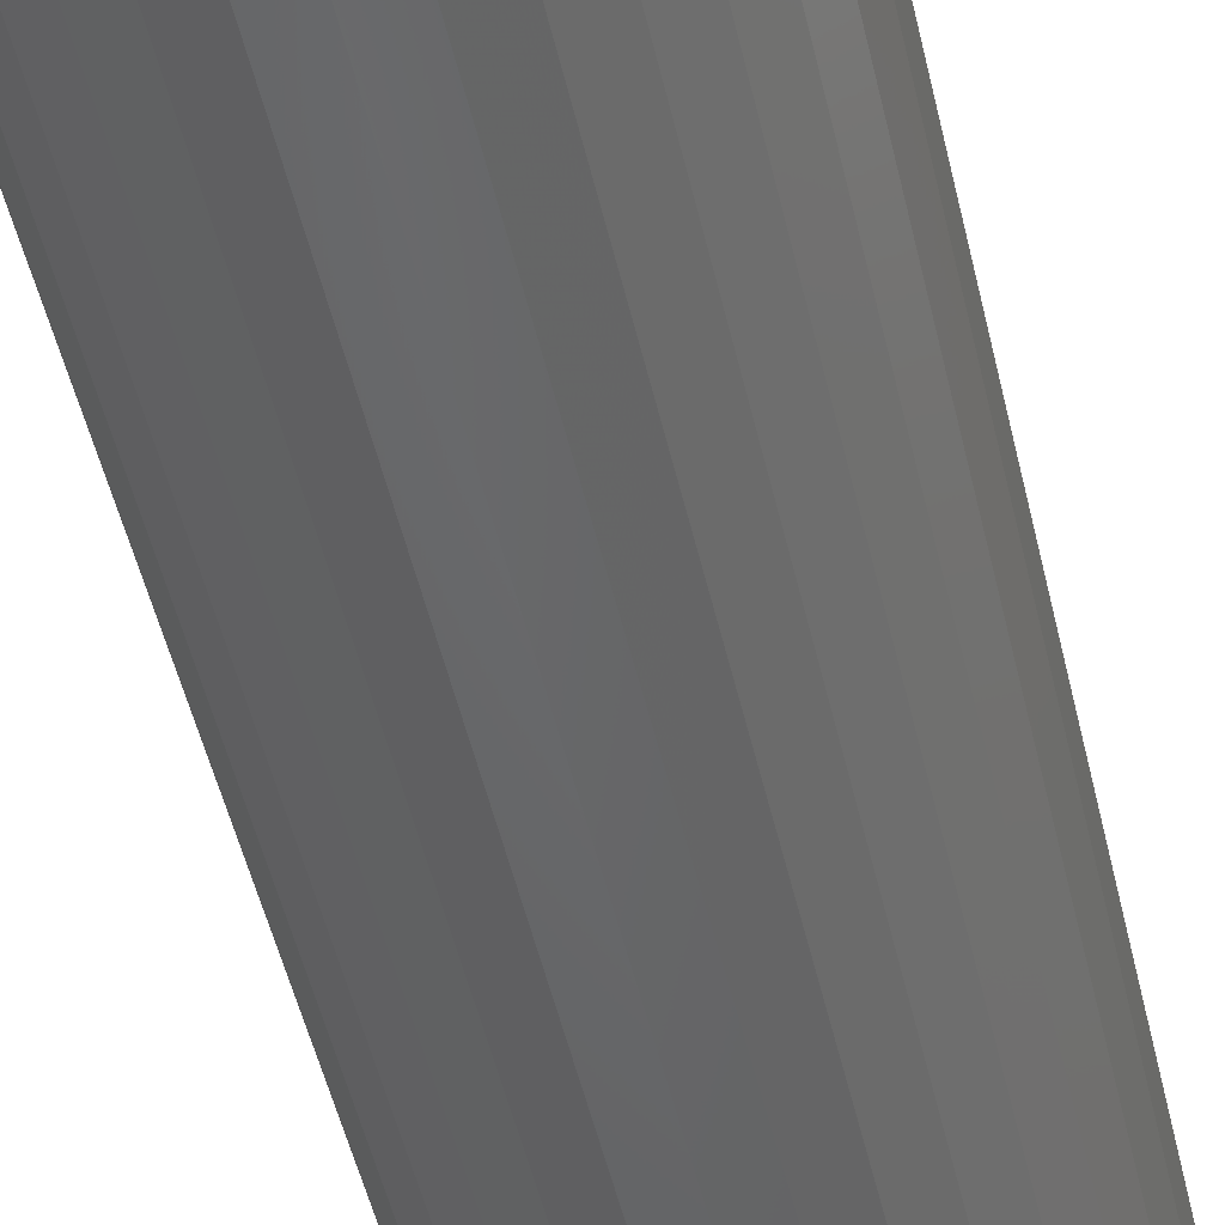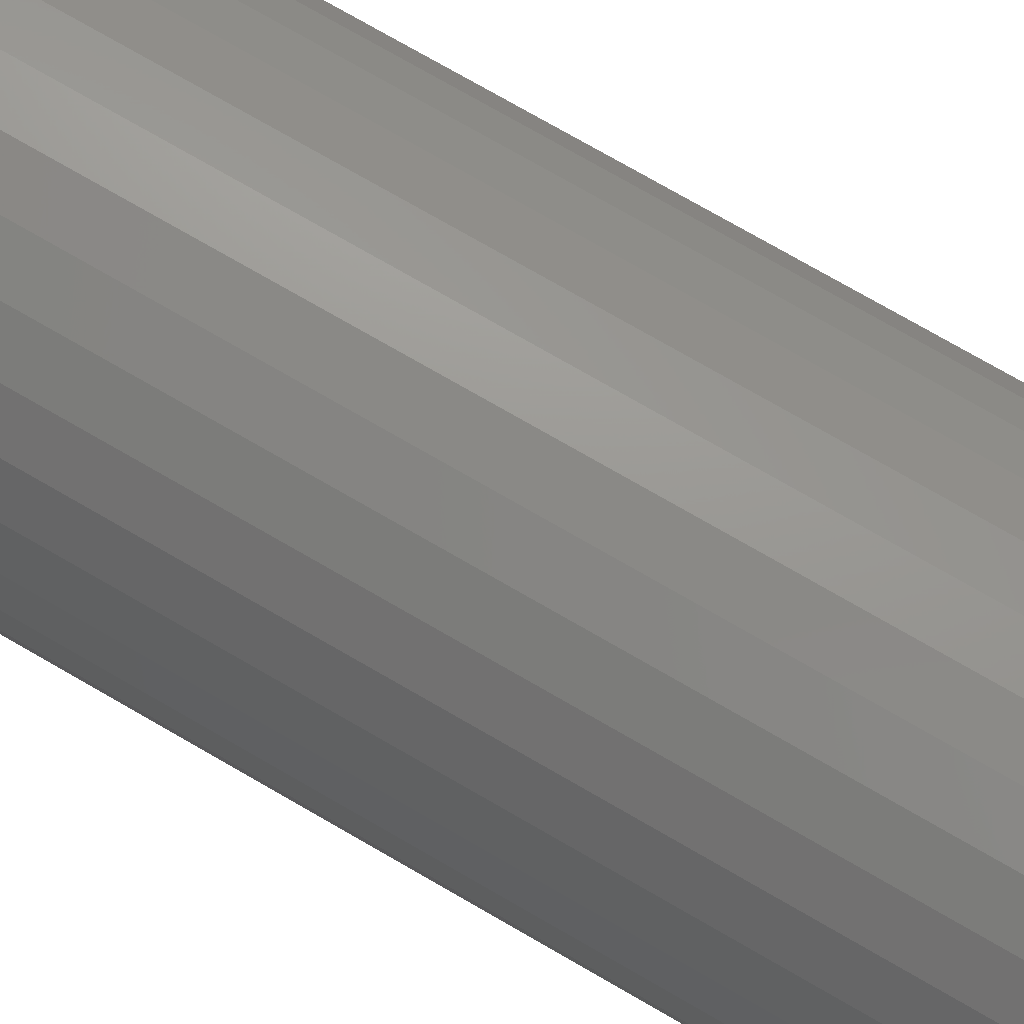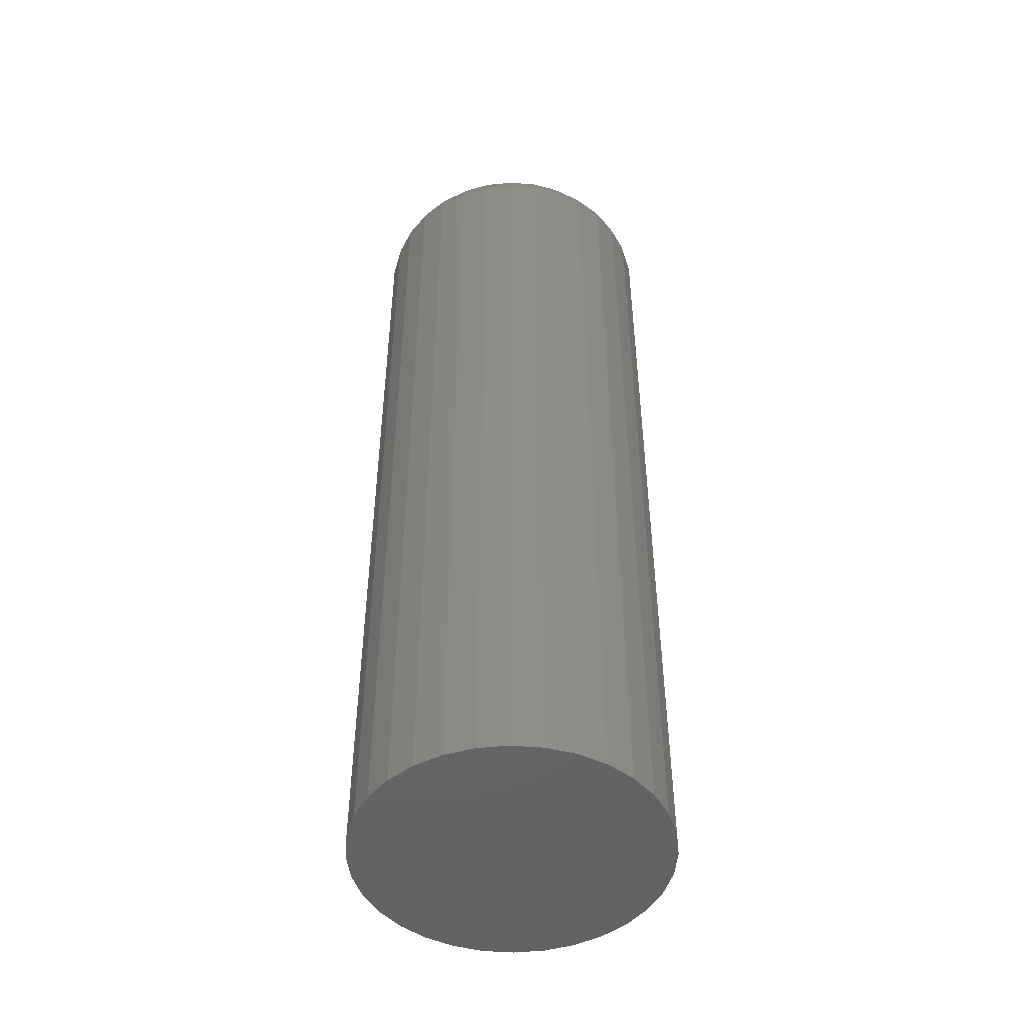
<metadata>
{"format":"stl","ext":"stl","renderer":"f3d","projection":"perspective","resolution":1024,"background":"white","views":[{"elev":-50.0,"azim":12.8,"up":"+Y"},{"elev":75.4,"azim":-60.0,"up":"+Y"},{"elev":-48.2,"azim":-21.8,"up":"+Z"}]}
</metadata>
<code>
# stl→obj: 320 verts, 636 faces
v -0.03473 0.1688 0.75
v 0.03243 0.1688 0.75
v -0.001151 0.1721 0.75
v -0.06702 0.159 0.75
v 0.06472 0.159 0.75
v 0.06472 -0.159 0.75
v -0.03473 -0.1688 0.75
v 0.03243 -0.1688 0.75
v -0.001151 -0.1721 0.75
v 0.09447 0.1431 0.75
v -0.09678 0.1431 0.75
v 0.1206 0.1217 0.75
v -0.1229 0.1217 0.75
v 0.142 0.09563 0.75
v -0.1443 0.09563 0.75
v 0.1579 0.06587 0.75
v -0.1602 0.06587 0.75
v 0.1677 0.03358 0.75
v -0.17 0.03358 0.75
v 0.171 -5.717e-17 0.75
v -0.1733 -1.468e-16 0.75
v 0.1677 -0.03358 0.75
v -0.17 -0.03358 0.75
v 0.1579 -0.06587 0.75
v -0.1602 -0.06587 0.75
v 0.142 -0.09563 0.75
v -0.1443 -0.09563 0.75
v 0.1206 -0.1217 0.75
v -0.1229 -0.1217 0.75
v 0.09447 -0.1431 0.75
v -0.09678 -0.1431 0.75
v -0.06702 -0.159 0.75
v 0.2413 0 -0.75
v 0.2413 -2.747e-16 0.6797
v 0.2366 -0.0473 -0.75
v 0.2366 -0.0473 0.6797
v 0.2228 -0.09278 -0.75
v 0.2228 -0.09278 0.6797
v 0.2004 -0.1347 -0.75
v 0.2004 -0.1347 0.6797
v 0.1703 -0.1714 -0.75
v 0.1703 -0.1714 0.6797
v 0.1335 -0.2016 -0.75
v 0.1335 -0.2016 0.6797
v 0.09162 -0.224 -0.75
v 0.09162 -0.224 0.6797
v 0.04615 -0.2378 -0.75
v 0.04615 -0.2378 0.6797
v -0.001151 -0.2424 -0.75
v -0.001151 -0.2424 0.6797
v -0.04845 -0.2378 -0.75
v -0.04845 -0.2378 0.6797
v -0.09393 -0.224 -0.75
v -0.09393 -0.224 0.6797
v -0.1358 -0.2016 -0.75
v -0.1358 -0.2016 0.6797
v -0.1726 -0.1714 -0.75
v -0.1726 -0.1714 0.6797
v -0.2027 -0.1347 -0.75
v -0.2027 -0.1347 0.6797
v -0.2251 -0.09278 -0.75
v -0.2251 -0.09278 0.6797
v -0.2389 -0.0473 -0.75
v -0.2389 -0.0473 0.6797
v -0.2436 2.969e-17 -0.75
v -0.2436 2.969e-17 0.6797
v -0.2389 0.0473 -0.75
v -0.2389 0.0473 0.6797
v -0.2251 0.09278 -0.75
v -0.2251 0.09278 0.6797
v -0.2027 0.1347 -0.75
v -0.2027 0.1347 0.6797
v -0.1726 0.1714 -0.75
v -0.1726 0.1714 0.6797
v -0.1358 0.2016 -0.75
v -0.1358 0.2016 0.6797
v -0.09393 0.224 -0.75
v -0.09393 0.224 0.6797
v -0.04845 0.2378 -0.75
v -0.04845 0.2378 0.6797
v -0.001151 0.2424 -0.75
v -0.001151 0.2424 0.6797
v 0.04615 0.2378 -0.75
v 0.04615 0.2378 0.6797
v 0.09162 0.224 -0.75
v 0.09162 0.224 0.6797
v 0.1335 0.2016 -0.75
v 0.1335 0.2016 0.6797
v 0.1703 0.1714 -0.75
v 0.1703 0.1714 0.6797
v 0.2004 0.1347 -0.75
v 0.2004 0.1347 0.6797
v 0.2228 0.09278 -0.75
v 0.2228 0.09278 0.6797
v 0.2366 0.0473 -0.75
v 0.2366 0.0473 0.6797
v 0.1847 -2.776e-17 0.7486
v 0.1811 -0.03626 0.7486
v 0.1979 -1.388e-17 0.7446
v 0.1941 -0.03883 0.7446
v 0.21 -1.388e-17 0.7382
v 0.206 -0.0412 0.7382
v 0.2207 -1.388e-17 0.7294
v 0.2164 -0.04328 0.7294
v 0.2294 -2.776e-17 0.7188
v 0.225 -0.04498 0.7188
v 0.2359 -2.776e-17 0.7066
v 0.2314 -0.04625 0.7066
v 0.2399 -2.776e-17 0.6934
v 0.2353 -0.04703 0.6934
v -0.1834 -0.03626 0.7486
v -0.187 2.776e-17 0.7486
v -0.1964 -0.03883 0.7446
v -0.2002 2.776e-17 0.7446
v -0.2083 -0.0412 0.7382
v -0.2123 2.776e-17 0.7382
v -0.2187 -0.04328 0.7294
v -0.223 4.163e-17 0.7294
v -0.2273 -0.04498 0.7188
v -0.2317 5.551e-17 0.7188
v -0.2337 -0.04625 0.7066
v -0.2382 6.939e-17 0.7066
v -0.2376 -0.04703 0.6934
v -0.2422 6.939e-17 0.6934
v -0.1728 -0.07112 0.7486
v -0.185 -0.07617 0.7446
v -0.1963 -0.08082 0.7382
v -0.2061 -0.08489 0.7294
v -0.2142 -0.08824 0.7188
v -0.2202 -0.09073 0.7066
v -0.2239 -0.09226 0.6934
v -0.1557 -0.1032 0.7486
v -0.1666 -0.1106 0.7446
v -0.1767 -0.1173 0.7382
v -0.1856 -0.1232 0.7294
v -0.1929 -0.1281 0.7188
v -0.1983 -0.1317 0.7066
v -0.2016 -0.1339 0.6934
v -0.1326 -0.1314 0.7486
v -0.1419 -0.1407 0.7446
v -0.1505 -0.1493 0.7382
v -0.158 -0.1569 0.7294
v -0.1642 -0.163 0.7188
v -0.1688 -0.1676 0.7066
v -0.1716 -0.1705 0.6934
v -0.1044 -0.1545 0.7486
v -0.1117 -0.1655 0.7446
v -0.1185 -0.1756 0.7382
v -0.1244 -0.1845 0.7294
v -0.1293 -0.1917 0.7188
v -0.1329 -0.1971 0.7066
v -0.1351 -0.2005 0.6934
v -0.07227 -0.1717 0.7486
v -0.07732 -0.1839 0.7446
v -0.08197 -0.1951 0.7382
v -0.08605 -0.205 0.7294
v -0.08939 -0.213 0.7188
v -0.09188 -0.219 0.7066
v -0.09341 -0.2227 0.6934
v -0.03741 -0.1823 0.7486
v -0.03998 -0.1952 0.7446
v -0.04235 -0.2071 0.7382
v -0.04443 -0.2176 0.7294
v -0.04614 -0.2262 0.7188
v -0.0474 -0.2325 0.7066
v -0.04818 -0.2365 0.6934
v -0.001151 -0.1858 0.7486
v -0.001151 -0.199 0.7446
v -0.001151 -0.2112 0.7382
v -0.001151 -0.2218 0.7294
v -0.001151 -0.2306 0.7188
v -0.001151 -0.2371 0.7066
v -0.001151 -0.2411 0.6934
v 0.0351 -0.1823 0.7486
v 0.03768 -0.1952 0.7446
v 0.04005 -0.2071 0.7382
v 0.04213 -0.2176 0.7294
v 0.04383 -0.2262 0.7188
v 0.0451 -0.2325 0.7066
v 0.04588 -0.2365 0.6934
v 0.06997 -0.1717 0.7486
v 0.07501 -0.1839 0.7446
v 0.07967 -0.1951 0.7382
v 0.08374 -0.205 0.7294
v 0.08709 -0.213 0.7188
v 0.08958 -0.219 0.7066
v 0.09111 -0.2227 0.6934
v 0.1021 -0.1545 0.7486
v 0.1094 -0.1655 0.7446
v 0.1162 -0.1756 0.7382
v 0.1221 -0.1845 0.7294
v 0.127 -0.1917 0.7188
v 0.1306 -0.1971 0.7066
v 0.1328 -0.2005 0.6934
v 0.1303 -0.1314 0.7486
v 0.1396 -0.1407 0.7446
v 0.1482 -0.1493 0.7382
v 0.1557 -0.1569 0.7294
v 0.1619 -0.163 0.7188
v 0.1665 -0.1676 0.7066
v 0.1693 -0.1705 0.6934
v 0.1534 -0.1032 0.7486
v 0.1643 -0.1106 0.7446
v 0.1744 -0.1173 0.7382
v 0.1833 -0.1232 0.7294
v 0.1906 -0.1281 0.7188
v 0.196 -0.1317 0.7066
v 0.1993 -0.1339 0.6934
v 0.1705 -0.07112 0.7486
v 0.1827 -0.07617 0.7446
v 0.194 -0.08082 0.7382
v 0.2038 -0.08489 0.7294
v 0.2119 -0.08824 0.7188
v 0.2179 -0.09073 0.7066
v 0.2216 -0.09226 0.6934
v -0.1834 0.03626 0.7486
v -0.1964 0.03883 0.7446
v -0.2083 0.0412 0.7382
v -0.2187 0.04328 0.7294
v -0.2273 0.04498 0.7188
v -0.2337 0.04625 0.7066
v -0.2376 0.04703 0.6934
v 0.1811 0.03626 0.7486
v 0.1941 0.03883 0.7446
v 0.206 0.0412 0.7382
v 0.2164 0.04328 0.7294
v 0.225 0.04498 0.7188
v 0.2314 0.04625 0.7066
v 0.2353 0.04703 0.6934
v 0.1705 0.07112 0.7486
v 0.1827 0.07617 0.7446
v 0.194 0.08082 0.7382
v 0.2038 0.08489 0.7294
v 0.2119 0.08824 0.7188
v 0.2179 0.09073 0.7066
v 0.2216 0.09226 0.6934
v 0.1534 0.1032 0.7486
v 0.1643 0.1106 0.7446
v 0.1744 0.1173 0.7382
v 0.1833 0.1232 0.7294
v 0.1906 0.1281 0.7188
v 0.196 0.1317 0.7066
v 0.1993 0.1339 0.6934
v 0.1303 0.1314 0.7486
v 0.1396 0.1407 0.7446
v 0.1482 0.1493 0.7382
v 0.1557 0.1569 0.7294
v 0.1619 0.163 0.7188
v 0.1665 0.1676 0.7066
v 0.1693 0.1705 0.6934
v 0.1021 0.1545 0.7486
v 0.1094 0.1655 0.7446
v 0.1162 0.1756 0.7382
v 0.1221 0.1845 0.7294
v 0.127 0.1917 0.7188
v 0.1306 0.1971 0.7066
v 0.1328 0.2005 0.6934
v 0.06997 0.1717 0.7486
v 0.07501 0.1839 0.7446
v 0.07967 0.1951 0.7382
v 0.08374 0.205 0.7294
v 0.08709 0.213 0.7188
v 0.08958 0.219 0.7066
v 0.09111 0.2227 0.6934
v 0.0351 0.1823 0.7486
v 0.03768 0.1952 0.7446
v 0.04005 0.2071 0.7382
v 0.04213 0.2176 0.7294
v 0.04383 0.2262 0.7188
v 0.0451 0.2325 0.7066
v 0.04588 0.2365 0.6934
v -0.001151 0.1858 0.7486
v -0.001151 0.199 0.7446
v -0.001151 0.2112 0.7382
v -0.001151 0.2218 0.7294
v -0.001151 0.2306 0.7188
v -0.001151 0.2371 0.7066
v -0.001151 0.2411 0.6934
v -0.03741 0.1823 0.7486
v -0.03998 0.1952 0.7446
v -0.04235 0.2071 0.7382
v -0.04443 0.2176 0.7294
v -0.04614 0.2262 0.7188
v -0.0474 0.2325 0.7066
v -0.04818 0.2365 0.6934
v -0.07227 0.1717 0.7486
v -0.07732 0.1839 0.7446
v -0.08197 0.1951 0.7382
v -0.08605 0.205 0.7294
v -0.08939 0.213 0.7188
v -0.09188 0.219 0.7066
v -0.09341 0.2227 0.6934
v -0.1044 0.1545 0.7486
v -0.1117 0.1655 0.7446
v -0.1185 0.1756 0.7382
v -0.1244 0.1845 0.7294
v -0.1293 0.1917 0.7188
v -0.1329 0.1971 0.7066
v -0.1351 0.2005 0.6934
v -0.1326 0.1314 0.7486
v -0.1419 0.1407 0.7446
v -0.1505 0.1493 0.7382
v -0.158 0.1569 0.7294
v -0.1642 0.163 0.7188
v -0.1688 0.1676 0.7066
v -0.1716 0.1705 0.6934
v -0.1557 0.1032 0.7486
v -0.1666 0.1106 0.7446
v -0.1767 0.1173 0.7382
v -0.1856 0.1232 0.7294
v -0.1929 0.1281 0.7188
v -0.1983 0.1317 0.7066
v -0.2016 0.1339 0.6934
v -0.1728 0.07112 0.7486
v -0.185 0.07617 0.7446
v -0.1963 0.08082 0.7382
v -0.2061 0.08489 0.7294
v -0.2142 0.08824 0.7188
v -0.2202 0.09073 0.7066
v -0.2239 0.09226 0.6934
f 1 2 3
f 2 1 4
f 2 4 5
f 6 7 8
f 8 7 9
f 5 4 10
f 10 4 11
f 10 11 12
f 12 11 13
f 12 13 14
f 14 13 15
f 14 15 16
f 16 15 17
f 16 17 18
f 18 17 19
f 18 19 20
f 20 19 21
f 20 21 22
f 22 21 23
f 22 23 24
f 24 23 25
f 24 25 26
f 26 25 27
f 26 27 28
f 28 27 29
f 28 29 30
f 30 29 31
f 30 31 6
f 6 31 32
f 6 32 7
f 33 34 35
f 35 34 36
f 35 36 37
f 37 36 38
f 37 38 39
f 39 38 40
f 39 40 41
f 41 40 42
f 41 42 43
f 43 42 44
f 43 44 45
f 45 44 46
f 45 46 47
f 47 46 48
f 47 48 49
f 49 48 50
f 49 50 51
f 51 50 52
f 51 52 53
f 53 52 54
f 53 54 55
f 55 54 56
f 55 56 57
f 57 56 58
f 57 58 59
f 59 58 60
f 59 60 61
f 61 60 62
f 61 62 63
f 63 62 64
f 63 64 65
f 65 64 66
f 65 66 67
f 67 66 68
f 67 68 69
f 69 68 70
f 69 70 71
f 71 70 72
f 71 72 73
f 73 72 74
f 73 74 75
f 75 74 76
f 75 76 77
f 77 76 78
f 77 78 79
f 79 78 80
f 79 80 81
f 81 80 82
f 81 82 83
f 83 82 84
f 83 84 85
f 85 84 86
f 85 86 87
f 87 86 88
f 87 88 89
f 89 88 90
f 89 90 91
f 91 90 92
f 91 92 93
f 93 92 94
f 93 94 95
f 95 94 96
f 95 96 33
f 33 96 34
f 20 22 97
f 97 22 98
f 97 98 99
f 99 98 100
f 99 100 101
f 101 100 102
f 101 102 103
f 103 102 104
f 103 104 105
f 105 104 106
f 105 106 107
f 107 106 108
f 107 108 109
f 109 108 110
f 109 110 34
f 34 110 36
f 23 21 111
f 111 21 112
f 111 112 113
f 113 112 114
f 113 114 115
f 115 114 116
f 115 116 117
f 117 116 118
f 117 118 119
f 119 118 120
f 119 120 121
f 121 120 122
f 121 122 123
f 123 122 124
f 123 124 64
f 64 124 66
f 25 23 125
f 125 23 111
f 125 111 126
f 126 111 113
f 126 113 127
f 127 113 115
f 127 115 128
f 128 115 117
f 128 117 129
f 129 117 119
f 129 119 130
f 130 119 121
f 130 121 131
f 131 121 123
f 131 123 62
f 62 123 64
f 27 25 132
f 132 25 125
f 132 125 133
f 133 125 126
f 133 126 134
f 134 126 127
f 134 127 135
f 135 127 128
f 135 128 136
f 136 128 129
f 136 129 137
f 137 129 130
f 137 130 138
f 138 130 131
f 138 131 60
f 60 131 62
f 29 27 139
f 139 27 132
f 139 132 140
f 140 132 133
f 140 133 141
f 141 133 134
f 141 134 142
f 142 134 135
f 142 135 143
f 143 135 136
f 143 136 144
f 144 136 137
f 144 137 145
f 145 137 138
f 145 138 58
f 58 138 60
f 31 29 146
f 146 29 139
f 146 139 147
f 147 139 140
f 147 140 148
f 148 140 141
f 148 141 149
f 149 141 142
f 149 142 150
f 150 142 143
f 150 143 151
f 151 143 144
f 151 144 152
f 152 144 145
f 152 145 56
f 56 145 58
f 32 31 153
f 153 31 146
f 153 146 154
f 154 146 147
f 154 147 155
f 155 147 148
f 155 148 156
f 156 148 149
f 156 149 157
f 157 149 150
f 157 150 158
f 158 150 151
f 158 151 159
f 159 151 152
f 159 152 54
f 54 152 56
f 7 32 160
f 160 32 153
f 160 153 161
f 161 153 154
f 161 154 162
f 162 154 155
f 162 155 163
f 163 155 156
f 163 156 164
f 164 156 157
f 164 157 165
f 165 157 158
f 165 158 166
f 166 158 159
f 166 159 52
f 52 159 54
f 9 7 167
f 167 7 160
f 167 160 168
f 168 160 161
f 168 161 169
f 169 161 162
f 169 162 170
f 170 162 163
f 170 163 171
f 171 163 164
f 171 164 172
f 172 164 165
f 172 165 173
f 173 165 166
f 173 166 50
f 50 166 52
f 8 9 174
f 174 9 167
f 174 167 175
f 175 167 168
f 175 168 176
f 176 168 169
f 176 169 177
f 177 169 170
f 177 170 178
f 178 170 171
f 178 171 179
f 179 171 172
f 179 172 180
f 180 172 173
f 180 173 48
f 48 173 50
f 6 8 181
f 181 8 174
f 181 174 182
f 182 174 175
f 182 175 183
f 183 175 176
f 183 176 184
f 184 176 177
f 184 177 185
f 185 177 178
f 185 178 186
f 186 178 179
f 186 179 187
f 187 179 180
f 187 180 46
f 46 180 48
f 30 6 188
f 188 6 181
f 188 181 189
f 189 181 182
f 189 182 190
f 190 182 183
f 190 183 191
f 191 183 184
f 191 184 192
f 192 184 185
f 192 185 193
f 193 185 186
f 193 186 194
f 194 186 187
f 194 187 44
f 44 187 46
f 28 30 195
f 195 30 188
f 195 188 196
f 196 188 189
f 196 189 197
f 197 189 190
f 197 190 198
f 198 190 191
f 198 191 199
f 199 191 192
f 199 192 200
f 200 192 193
f 200 193 201
f 201 193 194
f 201 194 42
f 42 194 44
f 26 28 202
f 202 28 195
f 202 195 203
f 203 195 196
f 203 196 204
f 204 196 197
f 204 197 205
f 205 197 198
f 205 198 206
f 206 198 199
f 206 199 207
f 207 199 200
f 207 200 208
f 208 200 201
f 208 201 40
f 40 201 42
f 24 26 209
f 209 26 202
f 209 202 210
f 210 202 203
f 210 203 211
f 211 203 204
f 211 204 212
f 212 204 205
f 212 205 213
f 213 205 206
f 213 206 214
f 214 206 207
f 214 207 215
f 215 207 208
f 215 208 38
f 38 208 40
f 22 24 98
f 98 24 209
f 98 209 100
f 100 209 210
f 100 210 102
f 102 210 211
f 102 211 104
f 104 211 212
f 104 212 106
f 106 212 213
f 106 213 108
f 108 213 214
f 108 214 110
f 110 214 215
f 110 215 36
f 36 215 38
f 21 19 112
f 112 19 216
f 112 216 114
f 114 216 217
f 114 217 116
f 116 217 218
f 116 218 118
f 118 218 219
f 118 219 120
f 120 219 220
f 120 220 122
f 122 220 221
f 122 221 124
f 124 221 222
f 124 222 66
f 66 222 68
f 18 20 223
f 223 20 97
f 223 97 224
f 224 97 99
f 224 99 225
f 225 99 101
f 225 101 226
f 226 101 103
f 226 103 227
f 227 103 105
f 227 105 228
f 228 105 107
f 228 107 229
f 229 107 109
f 229 109 96
f 96 109 34
f 16 18 230
f 230 18 223
f 230 223 231
f 231 223 224
f 231 224 232
f 232 224 225
f 232 225 233
f 233 225 226
f 233 226 234
f 234 226 227
f 234 227 235
f 235 227 228
f 235 228 236
f 236 228 229
f 236 229 94
f 94 229 96
f 14 16 237
f 237 16 230
f 237 230 238
f 238 230 231
f 238 231 239
f 239 231 232
f 239 232 240
f 240 232 233
f 240 233 241
f 241 233 234
f 241 234 242
f 242 234 235
f 242 235 243
f 243 235 236
f 243 236 92
f 92 236 94
f 12 14 244
f 244 14 237
f 244 237 245
f 245 237 238
f 245 238 246
f 246 238 239
f 246 239 247
f 247 239 240
f 247 240 248
f 248 240 241
f 248 241 249
f 249 241 242
f 249 242 250
f 250 242 243
f 250 243 90
f 90 243 92
f 10 12 251
f 251 12 244
f 251 244 252
f 252 244 245
f 252 245 253
f 253 245 246
f 253 246 254
f 254 246 247
f 254 247 255
f 255 247 248
f 255 248 256
f 256 248 249
f 256 249 257
f 257 249 250
f 257 250 88
f 88 250 90
f 5 10 258
f 258 10 251
f 258 251 259
f 259 251 252
f 259 252 260
f 260 252 253
f 260 253 261
f 261 253 254
f 261 254 262
f 262 254 255
f 262 255 263
f 263 255 256
f 263 256 264
f 264 256 257
f 264 257 86
f 86 257 88
f 2 5 265
f 265 5 258
f 265 258 266
f 266 258 259
f 266 259 267
f 267 259 260
f 267 260 268
f 268 260 261
f 268 261 269
f 269 261 262
f 269 262 270
f 270 262 263
f 270 263 271
f 271 263 264
f 271 264 84
f 84 264 86
f 3 2 272
f 272 2 265
f 272 265 273
f 273 265 266
f 273 266 274
f 274 266 267
f 274 267 275
f 275 267 268
f 275 268 276
f 276 268 269
f 276 269 277
f 277 269 270
f 277 270 278
f 278 270 271
f 278 271 82
f 82 271 84
f 1 3 279
f 279 3 272
f 279 272 280
f 280 272 273
f 280 273 281
f 281 273 274
f 281 274 282
f 282 274 275
f 282 275 283
f 283 275 276
f 283 276 284
f 284 276 277
f 284 277 285
f 285 277 278
f 285 278 80
f 80 278 82
f 4 1 286
f 286 1 279
f 286 279 287
f 287 279 280
f 287 280 288
f 288 280 281
f 288 281 289
f 289 281 282
f 289 282 290
f 290 282 283
f 290 283 291
f 291 283 284
f 291 284 292
f 292 284 285
f 292 285 78
f 78 285 80
f 11 4 293
f 293 4 286
f 293 286 294
f 294 286 287
f 294 287 295
f 295 287 288
f 295 288 296
f 296 288 289
f 296 289 297
f 297 289 290
f 297 290 298
f 298 290 291
f 298 291 299
f 299 291 292
f 299 292 76
f 76 292 78
f 13 11 300
f 300 11 293
f 300 293 301
f 301 293 294
f 301 294 302
f 302 294 295
f 302 295 303
f 303 295 296
f 303 296 304
f 304 296 297
f 304 297 305
f 305 297 298
f 305 298 306
f 306 298 299
f 306 299 74
f 74 299 76
f 15 13 307
f 307 13 300
f 307 300 308
f 308 300 301
f 308 301 309
f 309 301 302
f 309 302 310
f 310 302 303
f 310 303 311
f 311 303 304
f 311 304 312
f 312 304 305
f 312 305 313
f 313 305 306
f 313 306 72
f 72 306 74
f 17 15 314
f 314 15 307
f 314 307 315
f 315 307 308
f 315 308 316
f 316 308 309
f 316 309 317
f 317 309 310
f 317 310 318
f 318 310 311
f 318 311 319
f 319 311 312
f 319 312 320
f 320 312 313
f 320 313 70
f 70 313 72
f 19 17 216
f 216 17 314
f 216 314 217
f 217 314 315
f 217 315 218
f 218 315 316
f 218 316 219
f 219 316 317
f 219 317 220
f 220 317 318
f 220 318 221
f 221 318 319
f 221 319 222
f 222 319 320
f 222 320 68
f 68 320 70
f 81 83 79
f 77 79 83
f 85 77 83
f 47 51 45
f 49 51 47
f 51 53 45
f 45 53 55
f 45 55 43
f 43 55 57
f 43 57 41
f 41 57 59
f 41 59 39
f 39 59 61
f 39 61 37
f 37 61 63
f 37 63 35
f 35 63 65
f 35 65 33
f 33 65 67
f 33 67 95
f 95 67 69
f 95 69 93
f 93 69 71
f 93 71 91
f 91 71 73
f 91 73 89
f 89 73 75
f 89 75 87
f 87 75 77
f 87 77 85

</code>
